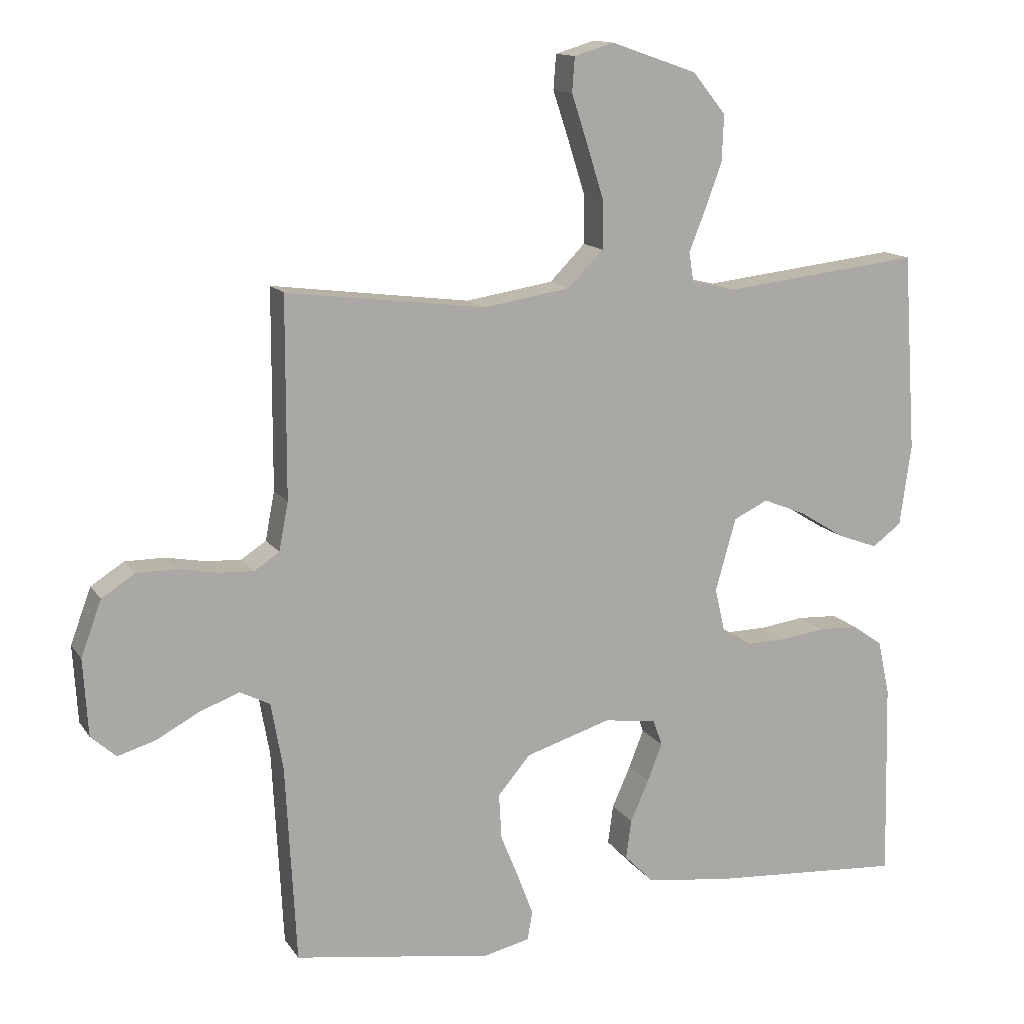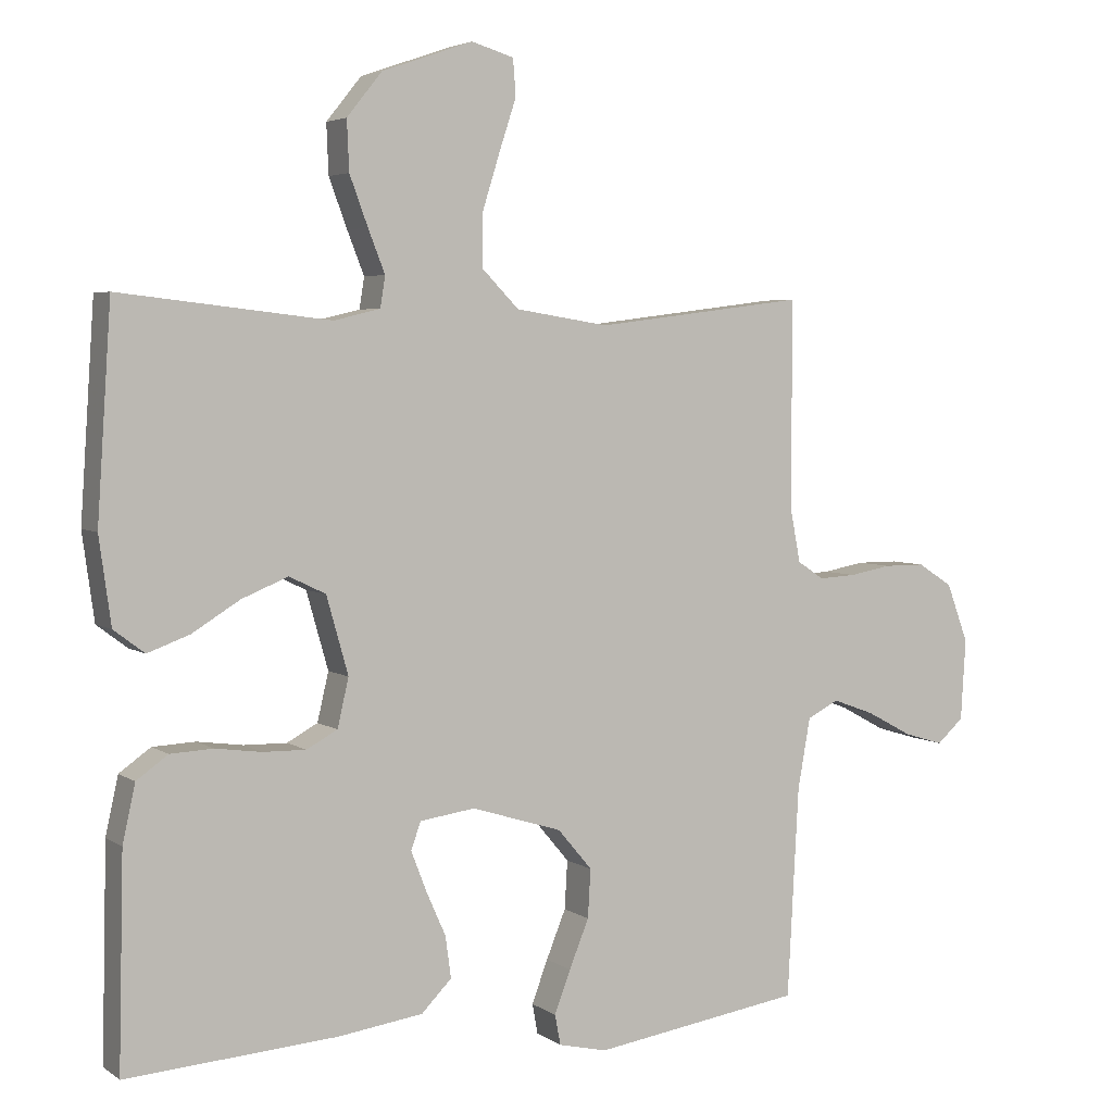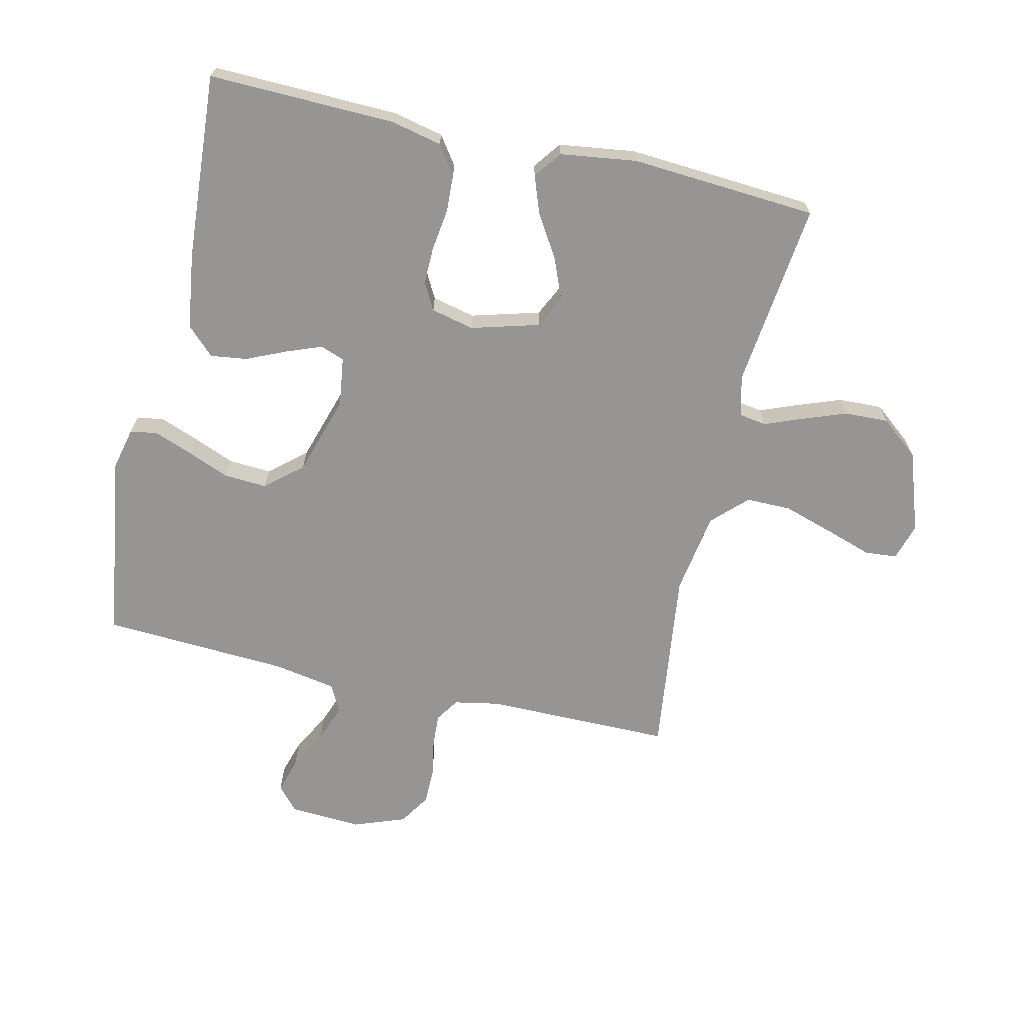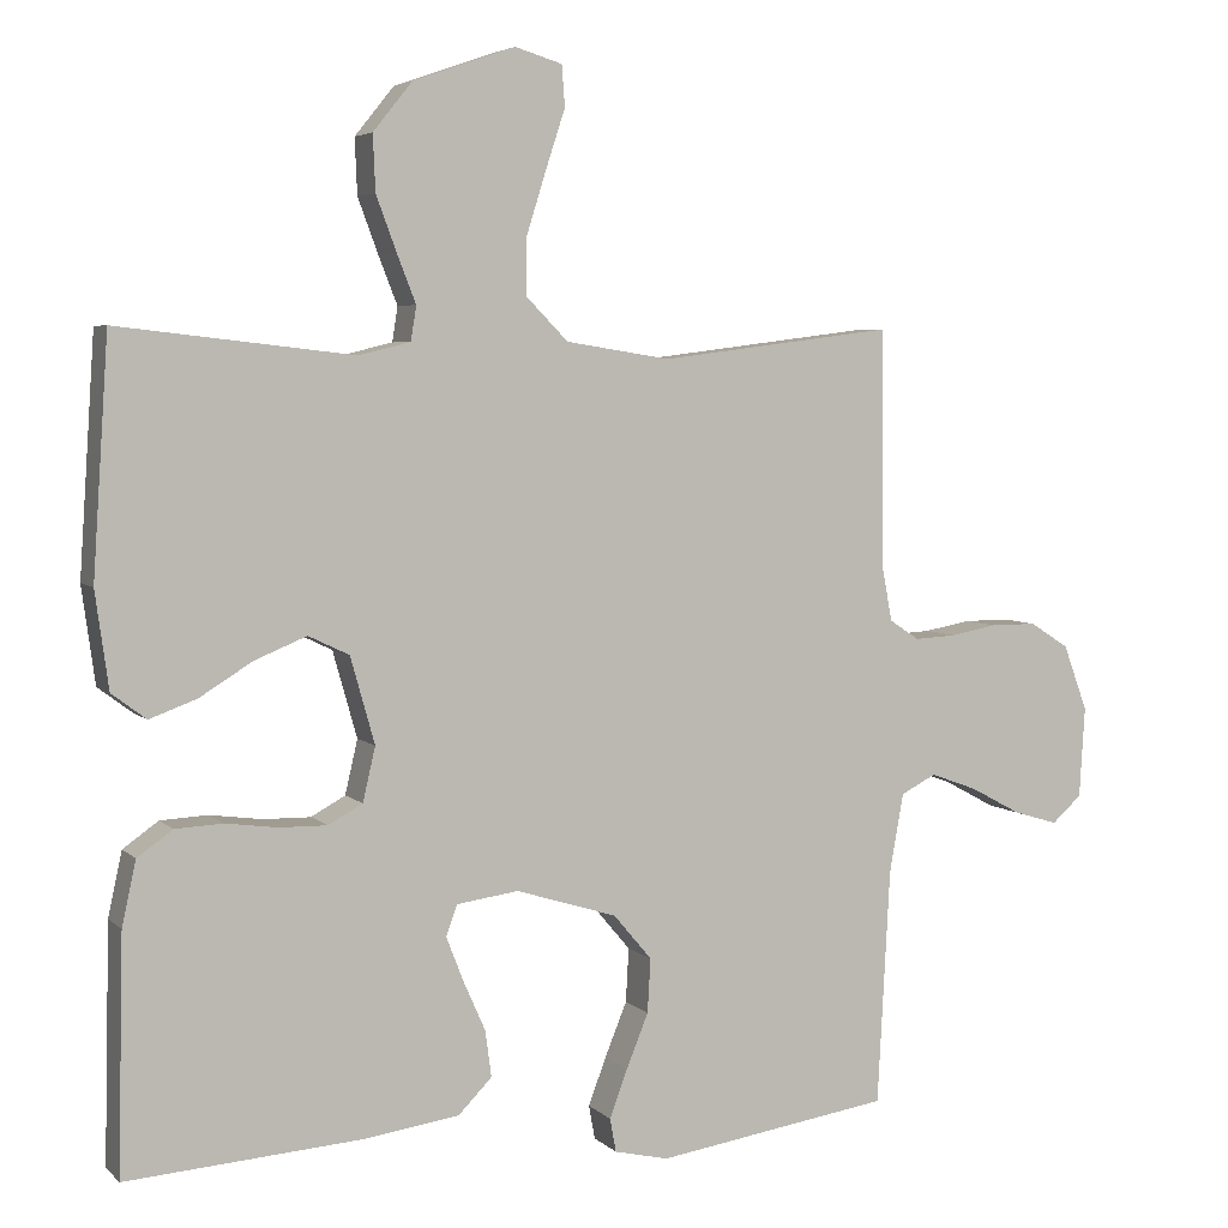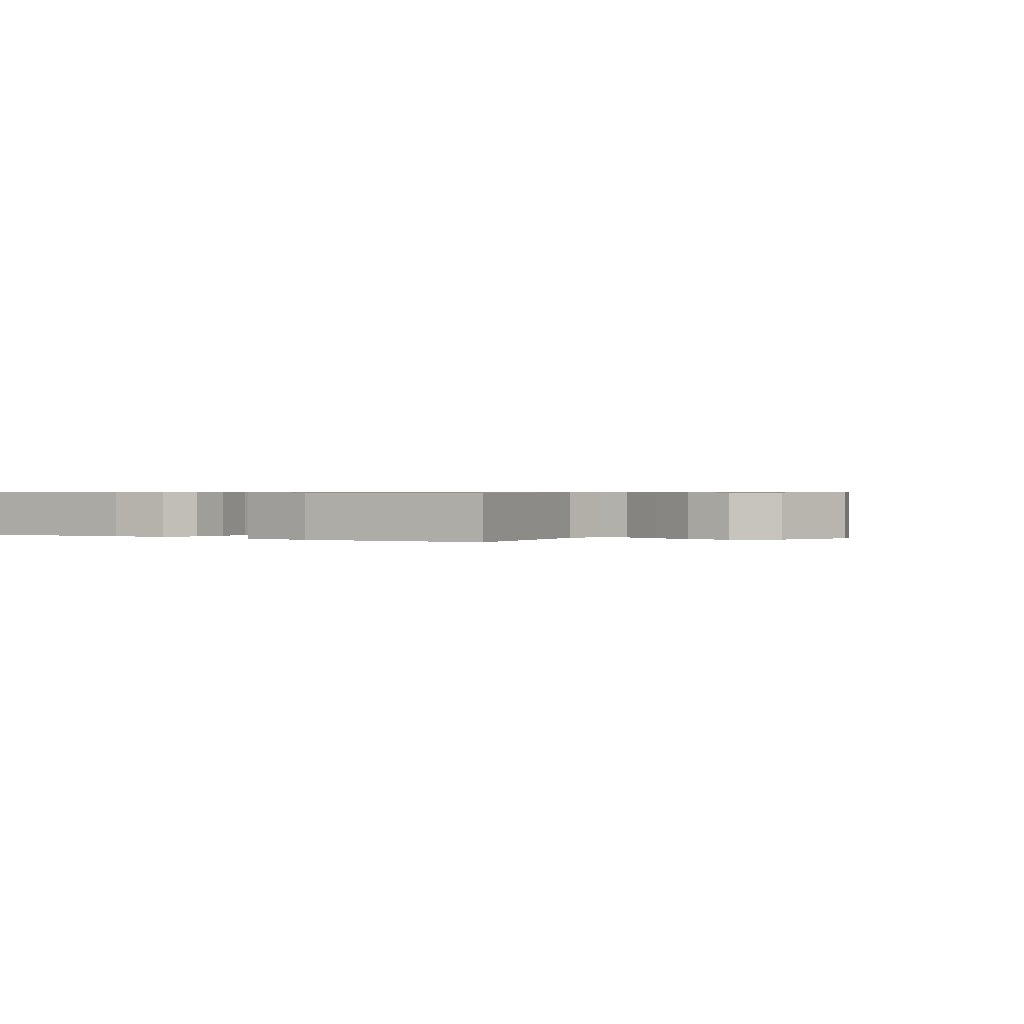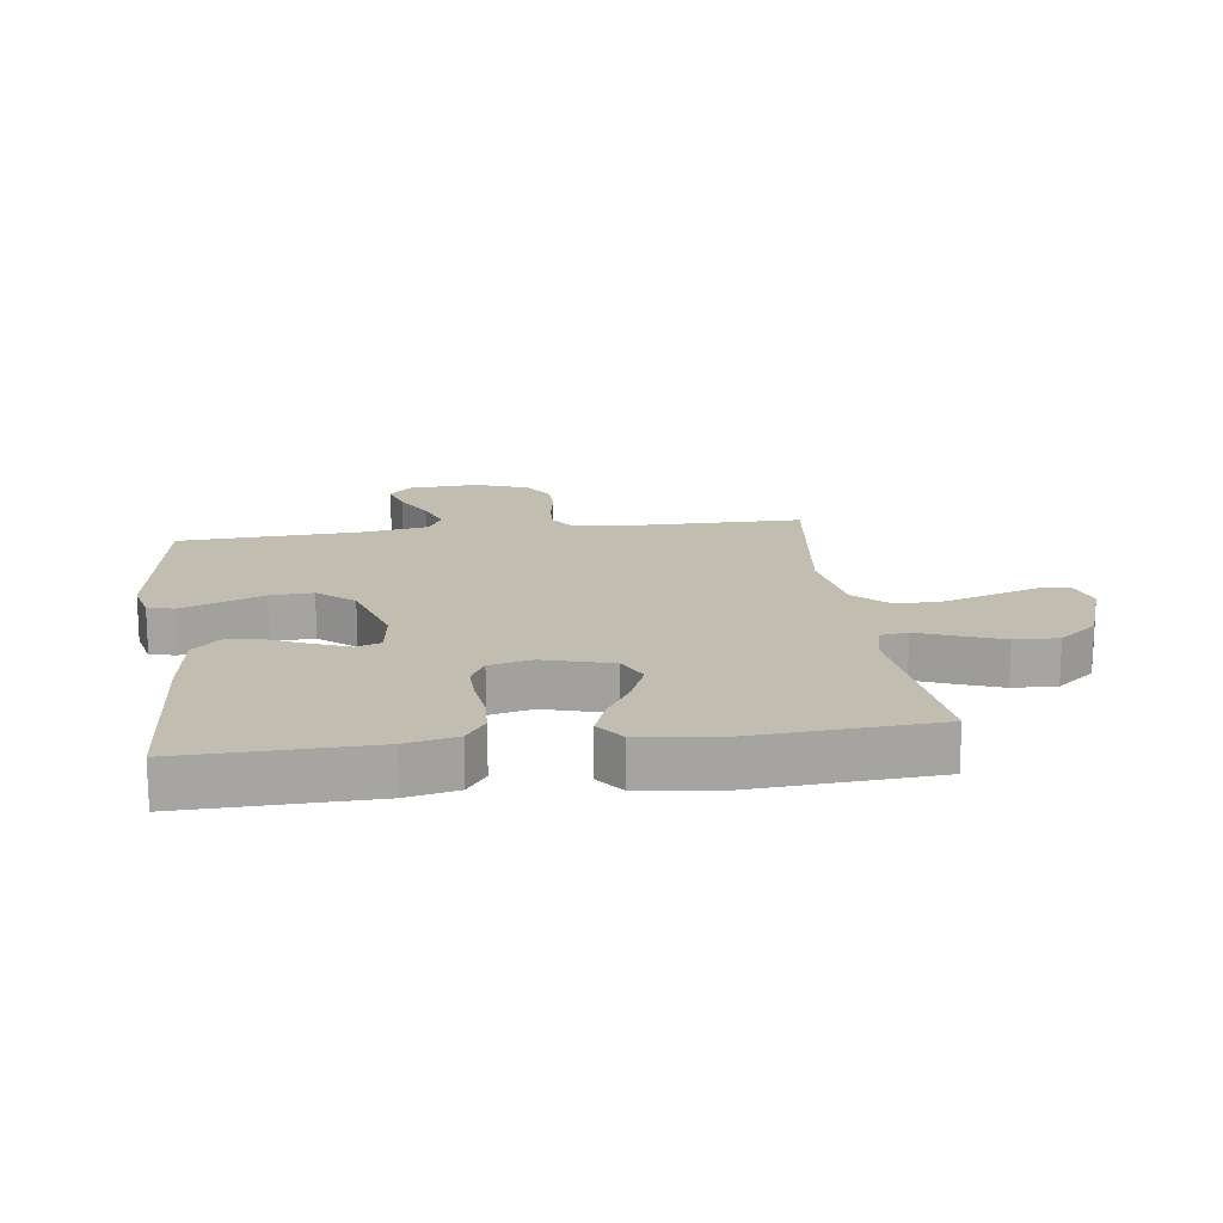
<metadata>
{"format":"obj","ext":"obj","renderer":"f3d","projection":"perspective","resolution":1024,"background":"white","views":[{"elev":13.5,"azim":158.4,"up":"+Z"},{"elev":4.2,"azim":-27.1,"up":"+Z"},{"elev":-67.5,"azim":-103.0,"up":"+Y"},{"elev":4.8,"azim":-22.7,"up":"+Z"},{"elev":0.6,"azim":-57.9,"up":"+Y"},{"elev":16.7,"azim":-97.5,"up":"+Y"}]}
</metadata>
<code>
v -0.5 0.07 0.5
v -0.2 0.07 0.466
v -0.134 0.07 0.482
v -0.127 0.07 0.526
v -0.151 0.07 0.587
v -0.177 0.07 0.657
v -0.18 0.07 0.728
v -0.13 0.07 0.79
v 0 0.07 0.835
v 0.06 0.07 0.817
v 0.064 0.07 0.765
v 0.04 0.07 0.692
v 0.014 0.07 0.611
v 0.014 0.07 0.537
v 0.067 0.07 0.483
v 0.2 0.07 0.462
v 0.5 0.07 0.5
v 0.501 0.07 0.2
v 0.515 0.07 0.127
v 0.553 0.07 0.102
v 0.606 0.07 0.105
v 0.666 0.07 0.116
v 0.725 0.07 0.116
v 0.775 0.07 0.084
v 0.806 0.07 0
v 0.799 0.07 -0.116
v 0.761 0.07 -0.15
v 0.704 0.07 -0.133
v 0.639 0.07 -0.098
v 0.579 0.07 -0.076
v 0.534 0.07 -0.099
v 0.516 0.07 -0.2
v 0.5 0.07 -0.5
v 0.2 0.07 -0.545
v 0.131 0.07 -0.529
v 0.123 0.07 -0.486
v 0.146 0.07 -0.425
v 0.174 0.07 -0.356
v 0.178 0.07 -0.287
v 0.129 0.07 -0.229
v 0 0.07 -0.189
v -0.079 0.07 -0.2
v -0.093 0.07 -0.239
v -0.071 0.07 -0.296
v -0.043 0.07 -0.359
v -0.035 0.07 -0.418
v -0.078 0.07 -0.462
v -0.2 0.07 -0.479
v -0.5 0.07 -0.5
v -0.493 0.07 -0.2
v -0.475 0.07 -0.118
v -0.43 0.07 -0.086
v -0.369 0.07 -0.083
v -0.303 0.07 -0.092
v -0.242 0.07 -0.093
v -0.198 0.07 -0.069
v -0.182 0.07 0
v -0.213 0.07 0.11
v -0.265 0.07 0.135
v -0.331 0.07 0.108
v -0.399 0.07 0.066
v -0.459 0.07 0.044
v -0.503 0.07 0.077
v -0.52 0.07 0.2
v -0.5 0 0.5
v -0.2 0 0.466
v -0.134 0 0.482
v -0.127 0 0.526
v -0.151 0 0.587
v -0.177 0 0.657
v -0.18 0 0.728
v -0.13 0 0.79
v 0 0 0.835
v 0.06 0 0.817
v 0.064 0 0.765
v 0.04 0 0.692
v 0.014 0 0.611
v 0.014 0 0.537
v 0.067 0 0.483
v 0.2 0 0.462
v 0.5 0 0.5
v 0.501 0 0.2
v 0.515 0 0.127
v 0.553 0 0.102
v 0.606 0 0.105
v 0.666 0 0.116
v 0.725 0 0.116
v 0.775 0 0.084
v 0.806 0 0
v 0.799 0 -0.116
v 0.761 0 -0.15
v 0.704 0 -0.133
v 0.639 0 -0.098
v 0.579 0 -0.076
v 0.534 0 -0.099
v 0.516 0 -0.2
v 0.5 0 -0.5
v 0.2 0 -0.545
v 0.131 0 -0.529
v 0.123 0 -0.486
v 0.146 0 -0.425
v 0.174 0 -0.356
v 0.178 0 -0.287
v 0.129 0 -0.229
v 0 0 -0.189
v -0.079 0 -0.2
v -0.093 0 -0.239
v -0.071 0 -0.296
v -0.043 0 -0.359
v -0.035 0 -0.418
v -0.078 0 -0.462
v -0.2 0 -0.479
v -0.5 0 -0.5
v -0.493 0 -0.2
v -0.475 0 -0.118
v -0.43 0 -0.086
v -0.369 0 -0.083
v -0.303 0 -0.092
v -0.242 0 -0.093
v -0.198 0 -0.069
v -0.182 0 0
v -0.213 0 0.11
v -0.265 0 0.135
v -0.331 0 0.108
v -0.399 0 0.066
v -0.459 0 0.044
v -0.503 0 0.077
v -0.52 0 0.2
f 64 1 2
f 63 64 2
f 62 63 2
f 61 62 2
f 60 61 2
f 59 60 2 3
f 58 59 3
f 57 58 3
f 52 53 54
f 51 52 54
f 50 51 54
f 49 50 54
f 48 49 54
f 47 48 54
f 46 47 54
f 45 46 54
f 44 45 54
f 43 44 54 55
f 42 43 55 56
f 36 37 38
f 35 36 38
f 34 35 38
f 33 34 38
f 32 33 38
f 31 32 38 39
f 27 28 29
f 26 27 29
f 25 26 29
f 24 25 29
f 23 24 29
f 22 23 29
f 21 22 29
f 20 21 29 30
f 19 20 30 31
f 16 17 18
f 31 39 40
f 19 31 40
f 18 19 40
f 16 18 40
f 15 16 40
f 10 11 12
f 9 10 12
f 8 9 12
f 7 8 12
f 6 7 12
f 5 6 12
f 4 5 12
f 57 3 4 12
f 56 57 12
f 41 42 56
f 40 41 56
f 15 40 56
f 14 15 56
f 13 14 56
f 56 13 12
f 66 65 128
f 66 128 127
f 66 127 126
f 66 126 125
f 66 125 124
f 67 66 124 123
f 67 123 122
f 67 122 121
f 118 117 116
f 118 116 115
f 118 115 114
f 118 114 113
f 118 113 112
f 118 112 111
f 118 111 110
f 118 110 109
f 118 109 108
f 119 118 108 107
f 120 119 107 106
f 102 101 100
f 102 100 99
f 102 99 98
f 102 98 97
f 102 97 96
f 103 102 96 95
f 93 92 91
f 93 91 90
f 93 90 89
f 93 89 88
f 93 88 87
f 93 87 86
f 93 86 85
f 94 93 85 84
f 95 94 84 83
f 82 81 80
f 104 103 95
f 104 95 83
f 104 83 82
f 104 82 80
f 104 80 79
f 76 75 74
f 76 74 73
f 76 73 72
f 76 72 71
f 76 71 70
f 76 70 69
f 76 69 68
f 76 68 67 121
f 76 121 120
f 120 106 105
f 120 105 104
f 120 104 79
f 120 79 78
f 120 78 77
f 76 77 120
f 1 65 66 2
f 2 66 67 3
f 3 67 68 4
f 4 68 69 5
f 5 69 70 6
f 6 70 71 7
f 7 71 72 8
f 8 72 73 9
f 9 73 74 10
f 10 74 75 11
f 11 75 76 12
f 12 76 77 13
f 13 77 78 14
f 14 78 79 15
f 15 79 80 16
f 16 80 81 17
f 17 81 82 18
f 18 82 83 19
f 19 83 84 20
f 20 84 85 21
f 21 85 86 22
f 22 86 87 23
f 23 87 88 24
f 24 88 89 25
f 25 89 90 26
f 26 90 91 27
f 27 91 92 28
f 28 92 93 29
f 29 93 94 30
f 30 94 95 31
f 31 95 96 32
f 32 96 97 33
f 33 97 98 34
f 34 98 99 35
f 35 99 100 36
f 36 100 101 37
f 37 101 102 38
f 38 102 103 39
f 39 103 104 40
f 40 104 105 41
f 41 105 106 42
f 42 106 107 43
f 43 107 108 44
f 44 108 109 45
f 45 109 110 46
f 46 110 111 47
f 47 111 112 48
f 48 112 113 49
f 49 113 114 50
f 50 114 115 51
f 51 115 116 52
f 52 116 117 53
f 53 117 118 54
f 54 118 119 55
f 55 119 120 56
f 56 120 121 57
f 57 121 122 58
f 58 122 123 59
f 59 123 124 60
f 60 124 125 61
f 61 125 126 62
f 62 126 127 63
f 63 127 128 64
f 64 128 65 1

</code>
